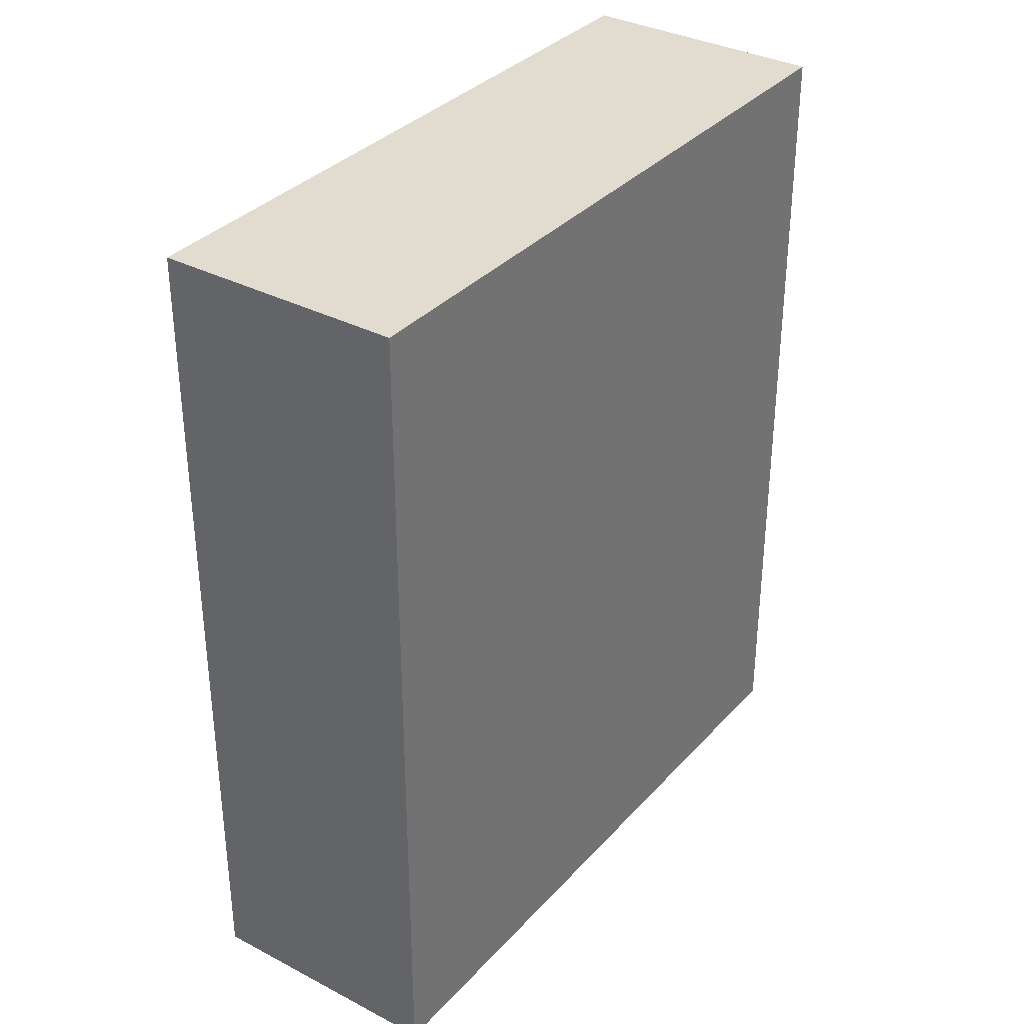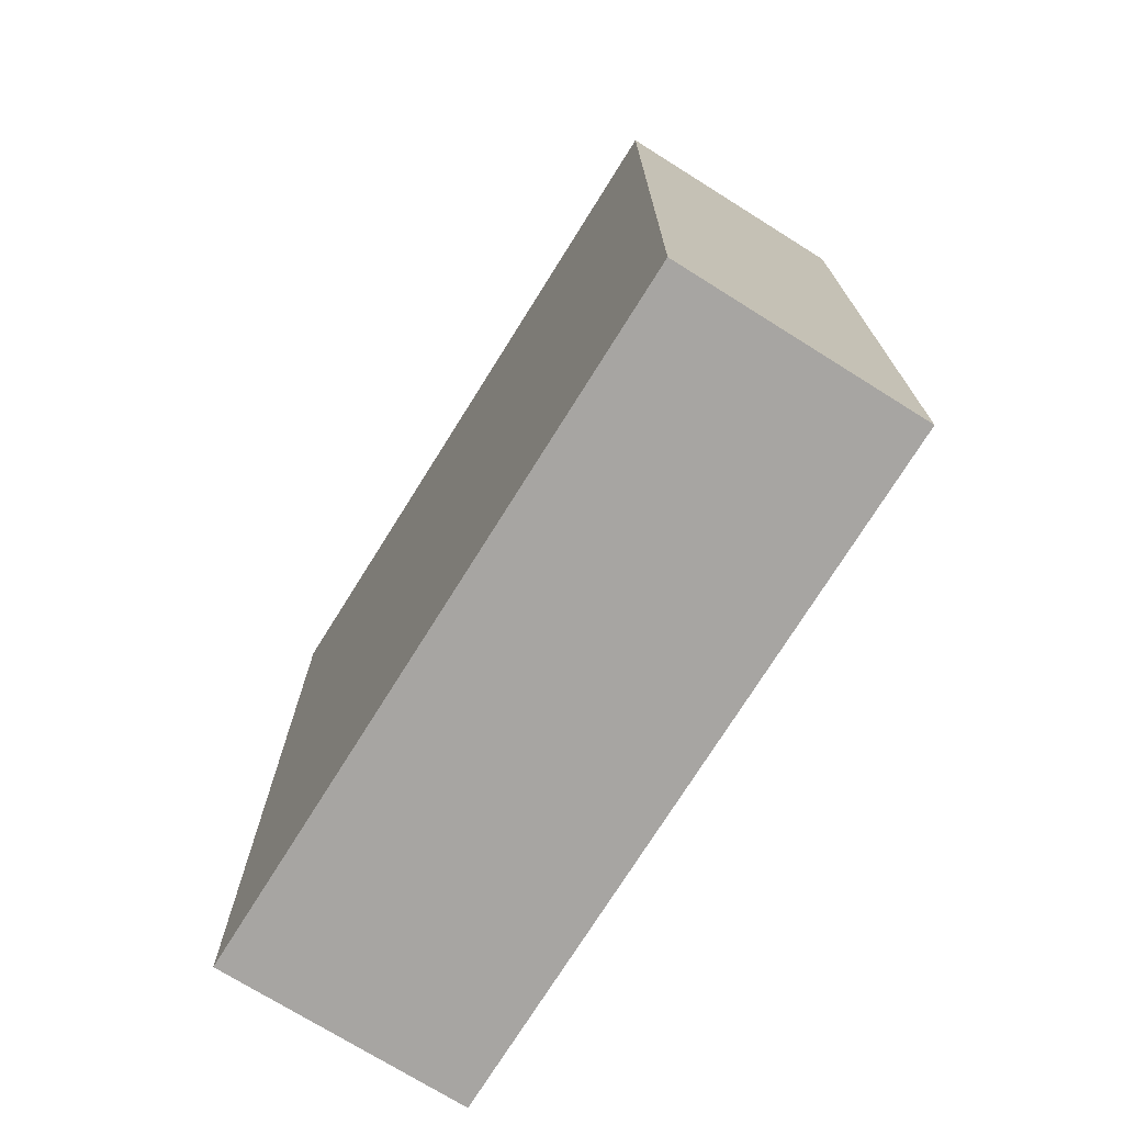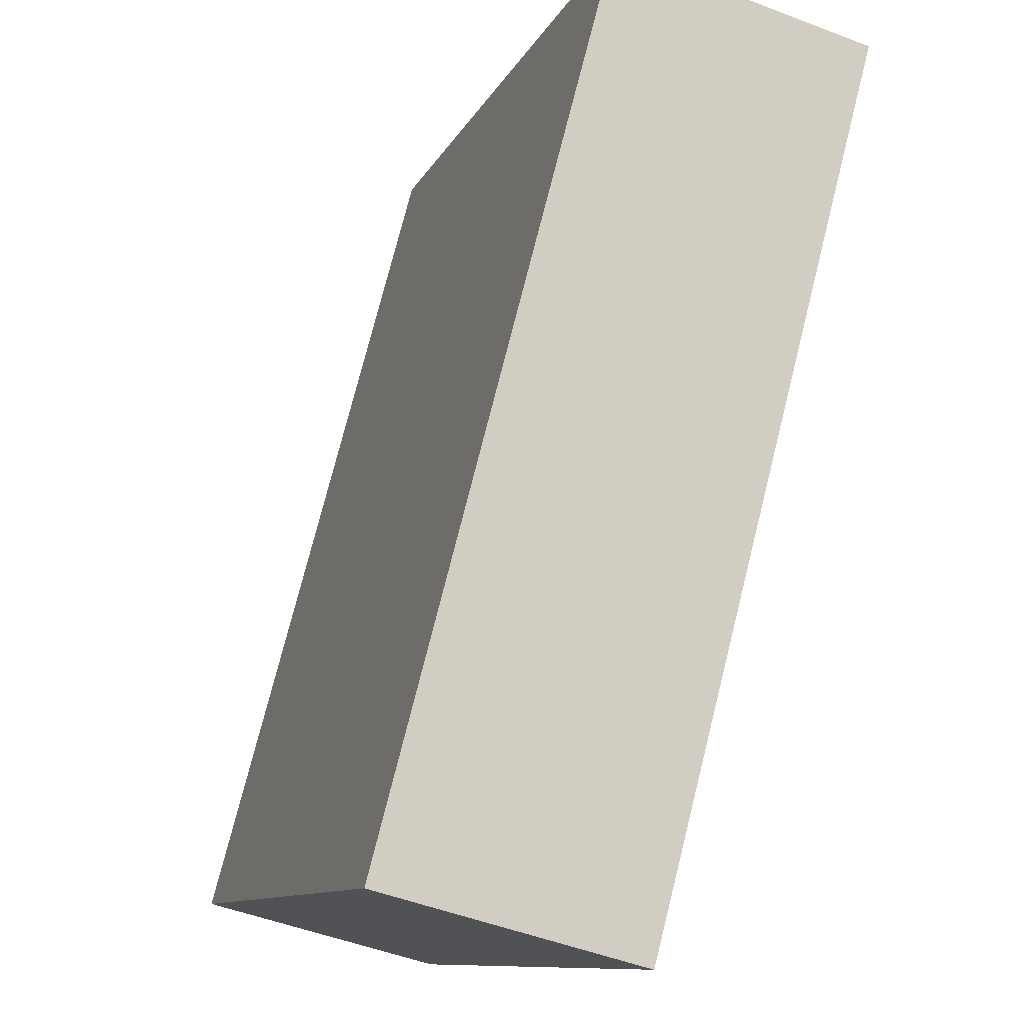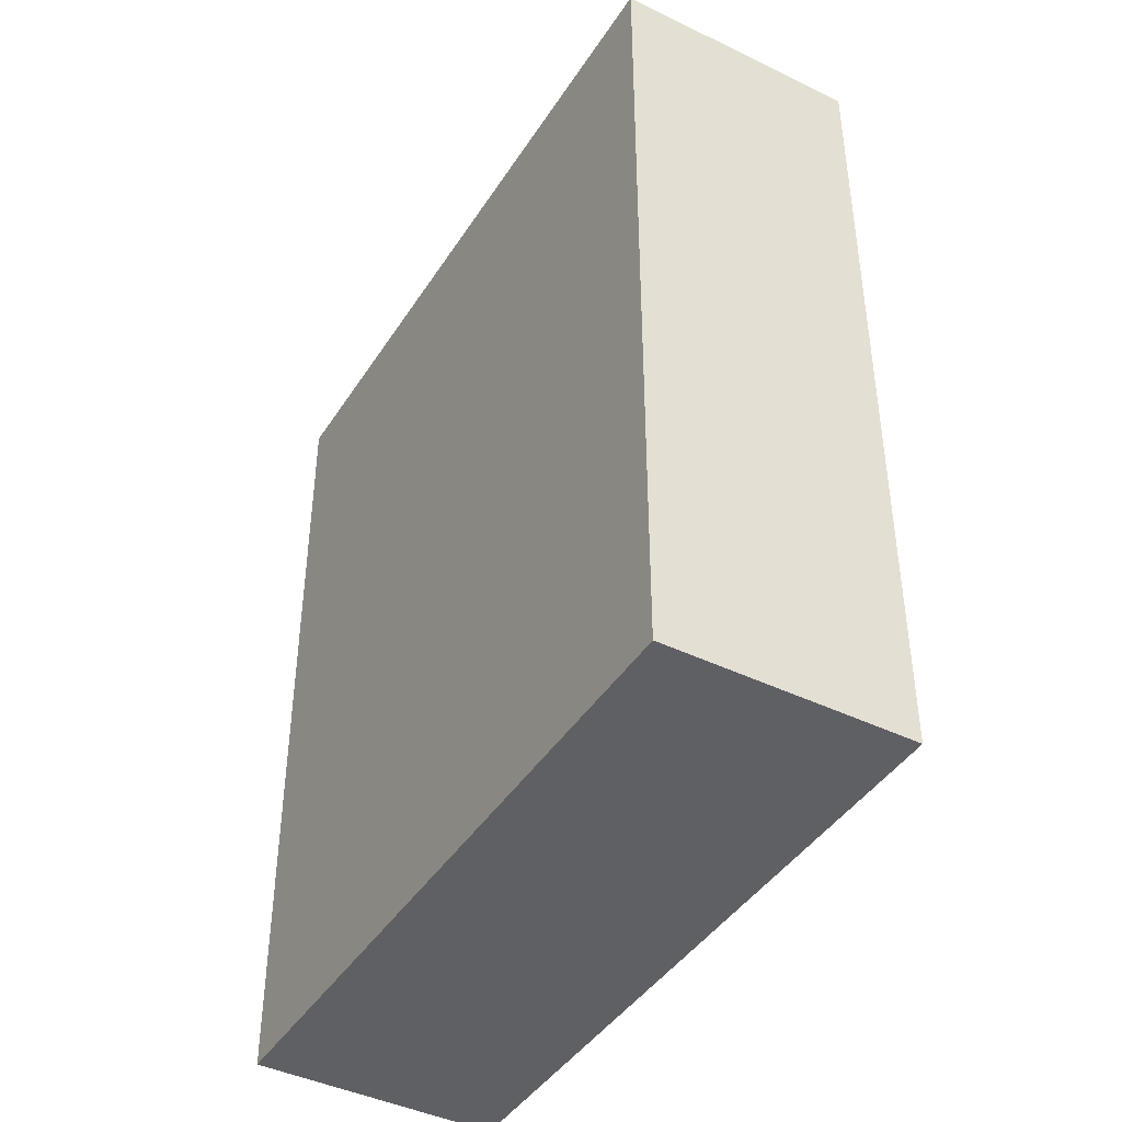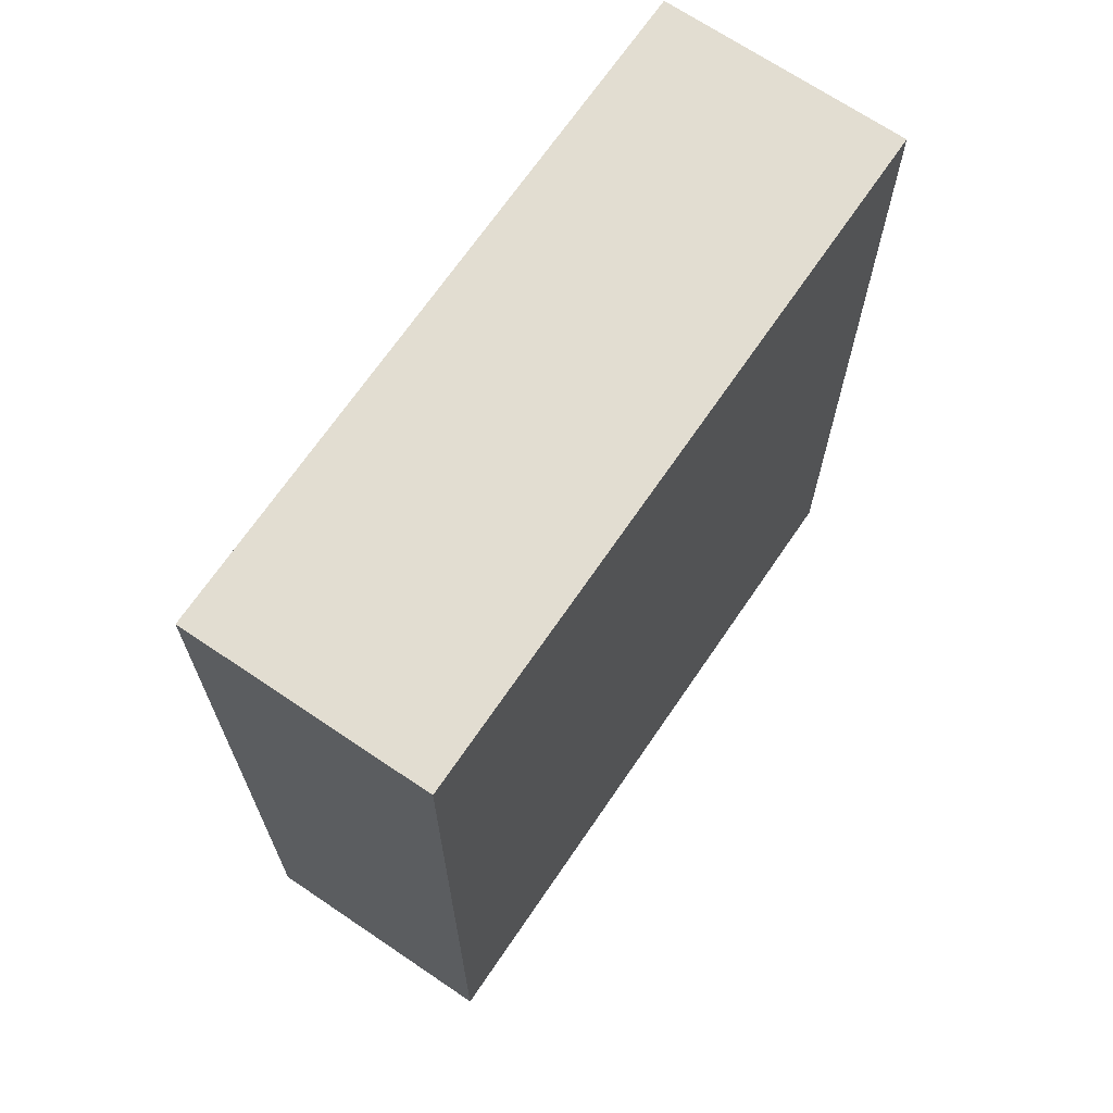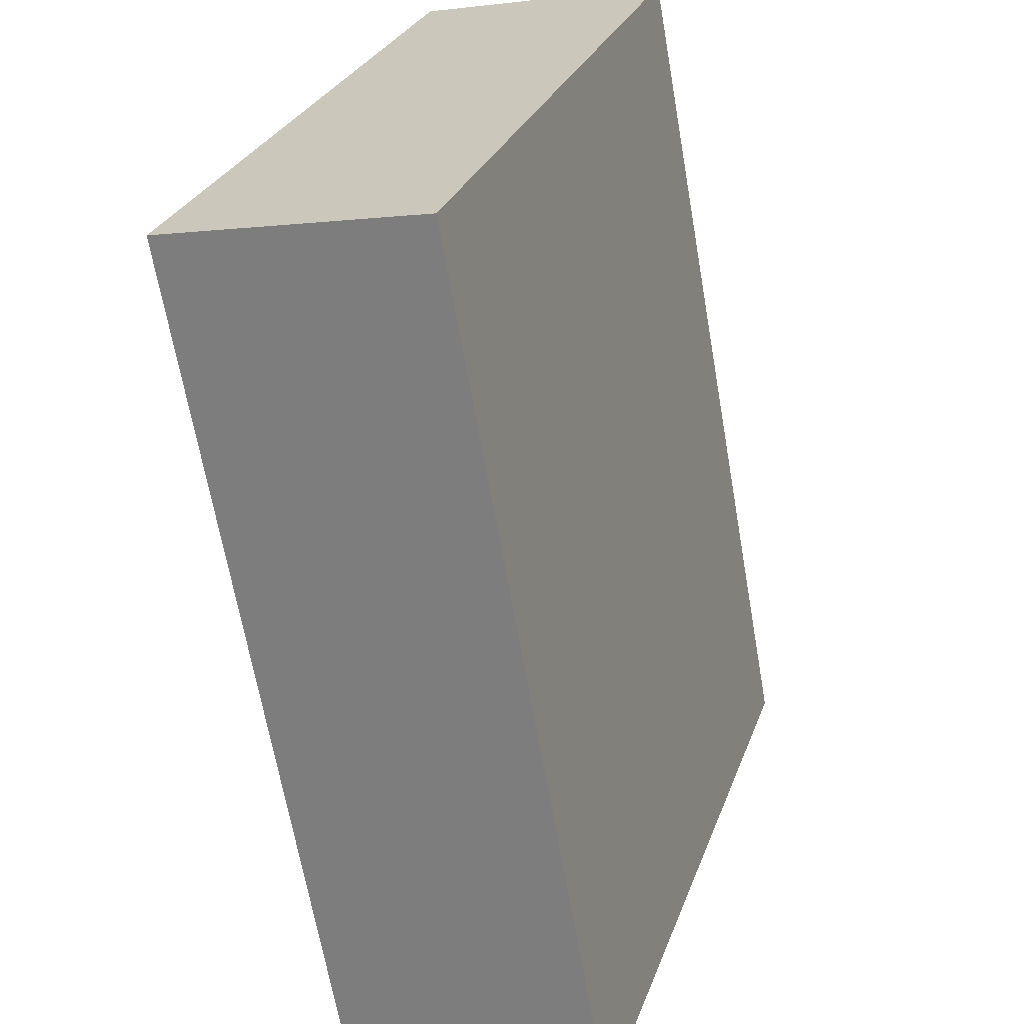
<metadata>
{"format":"obj","ext":"obj","renderer":"f3d","projection":"perspective","resolution":1024,"background":"white","views":[{"elev":34.2,"azim":18.0,"up":"+Y"},{"elev":-73.9,"azim":-49.3,"up":"+Y"},{"elev":75.3,"azim":-165.9,"up":"+Z"},{"elev":-42.7,"azim":132.5,"up":"+Y"},{"elev":68.6,"azim":16.9,"up":"+Y"},{"elev":-66.1,"azim":-170.1,"up":"+Z"}]}
</metadata>
<code>
v  0 19.87 1.217e-15
v  10.61 19.87 -14.18
v  4.963 19.87 -15.95
v  5.639 19.87 1.748
v  10.61 8.681e-16 -14.18
v  4.963 9.768e-16 -15.95
v  0 0 0
v  5.639 -1.07e-16 1.748
g defaultobject
f 1 2 3
f 2 1 4
f 5 3 2
f 3 5 6
f 6 1 3
f 1 6 7
f 7 4 1
f 4 7 8
f 8 2 4
f 2 8 5
f 5 7 6
f 7 5 8

</code>
